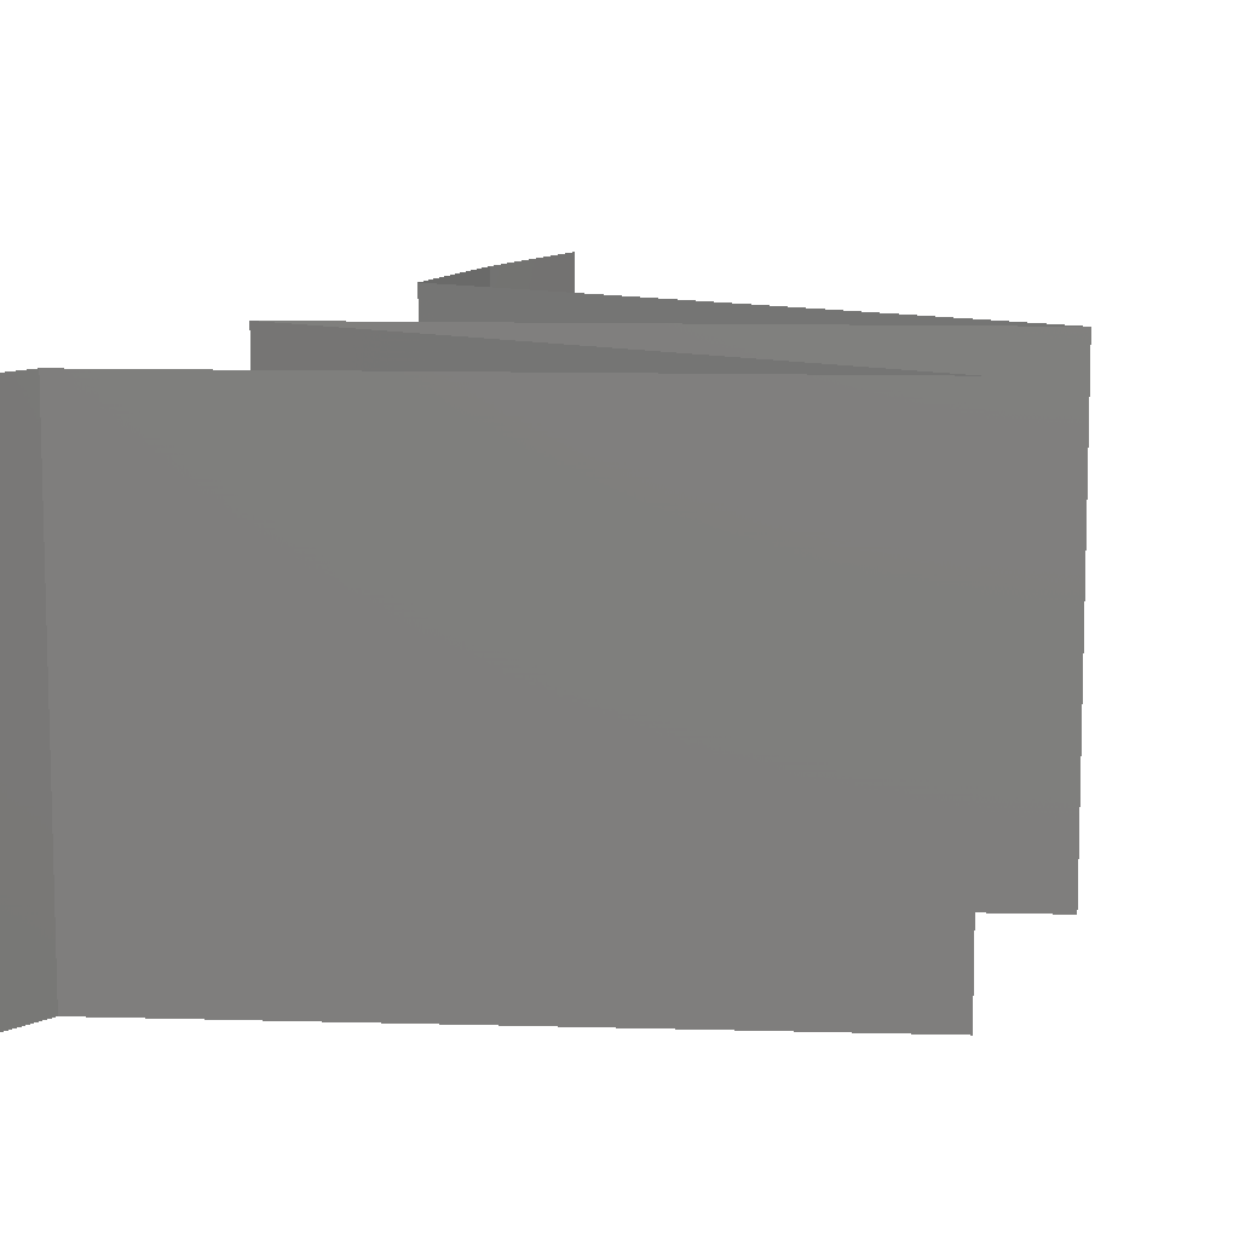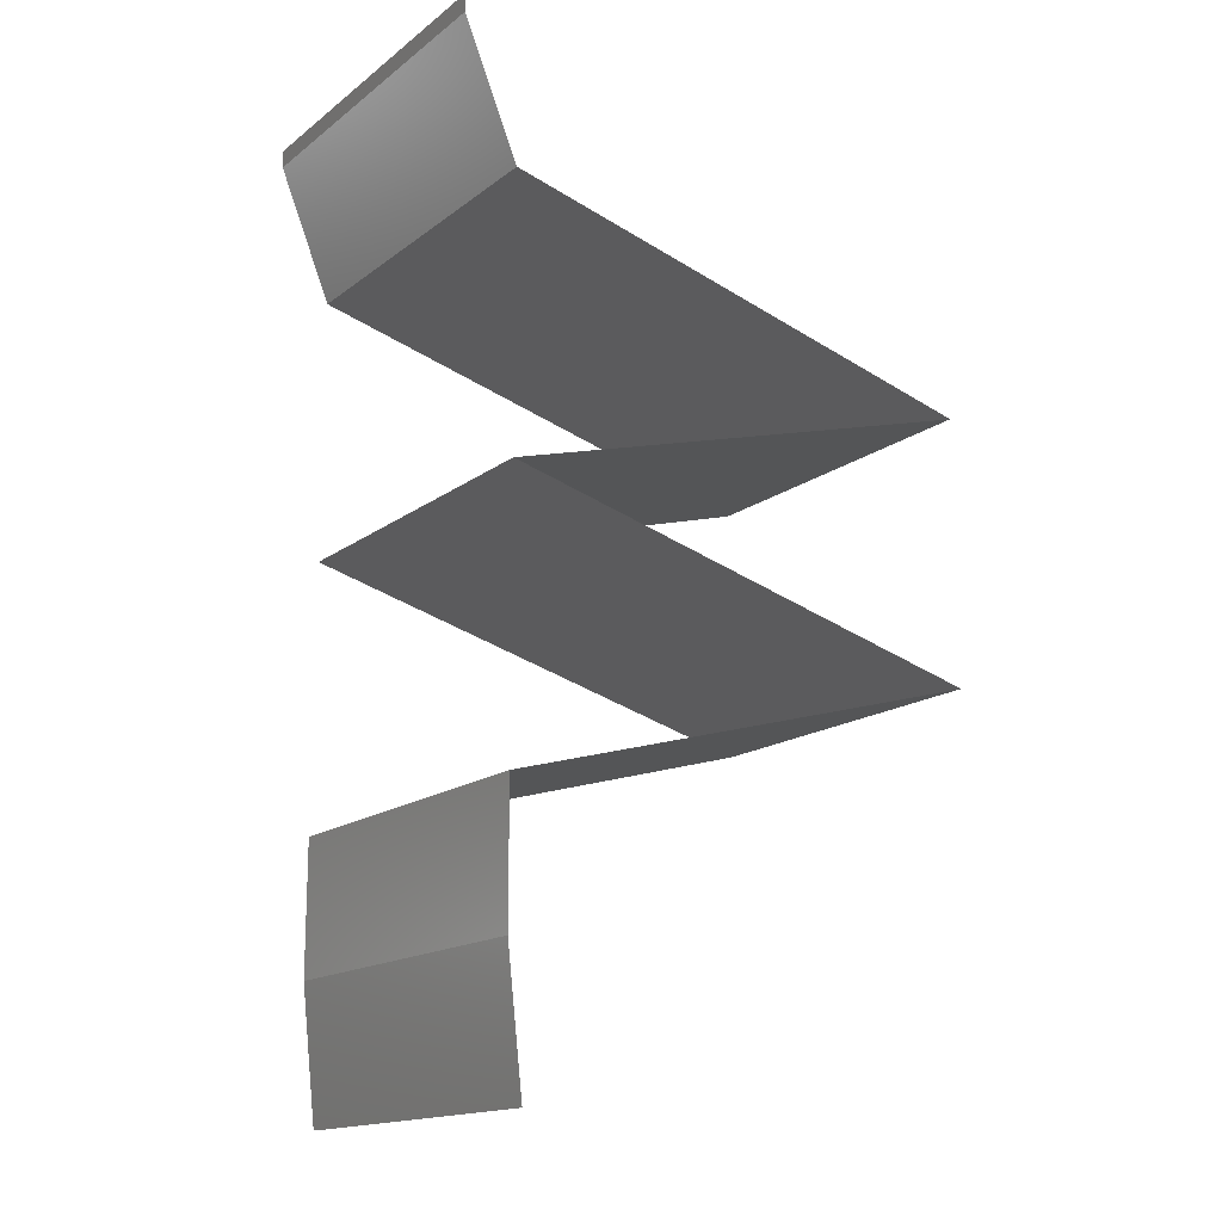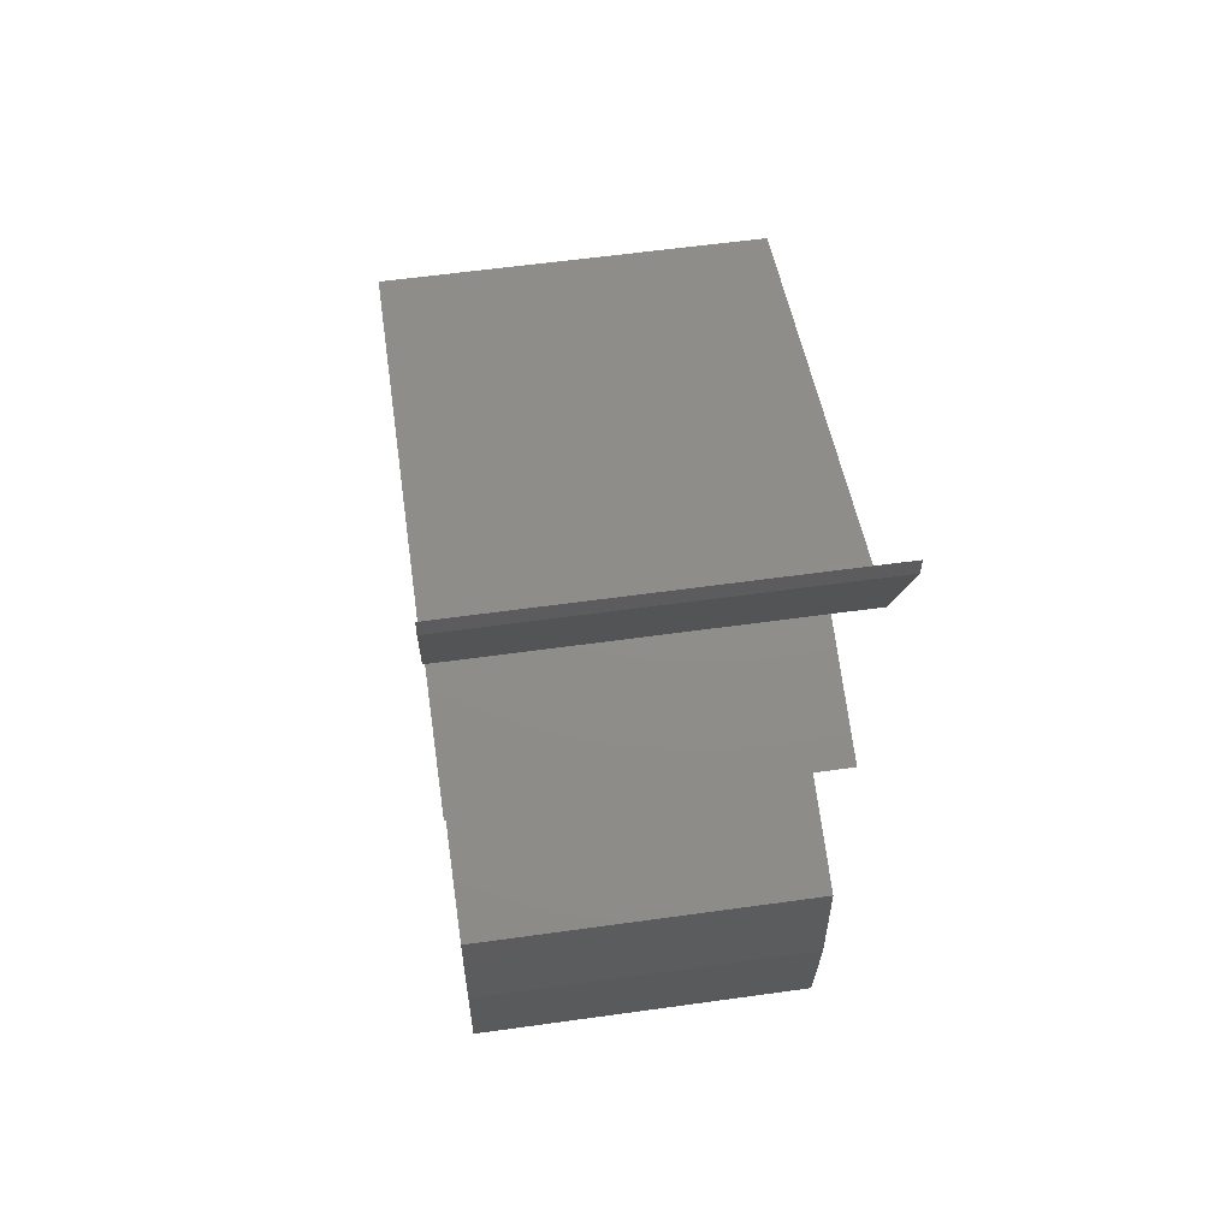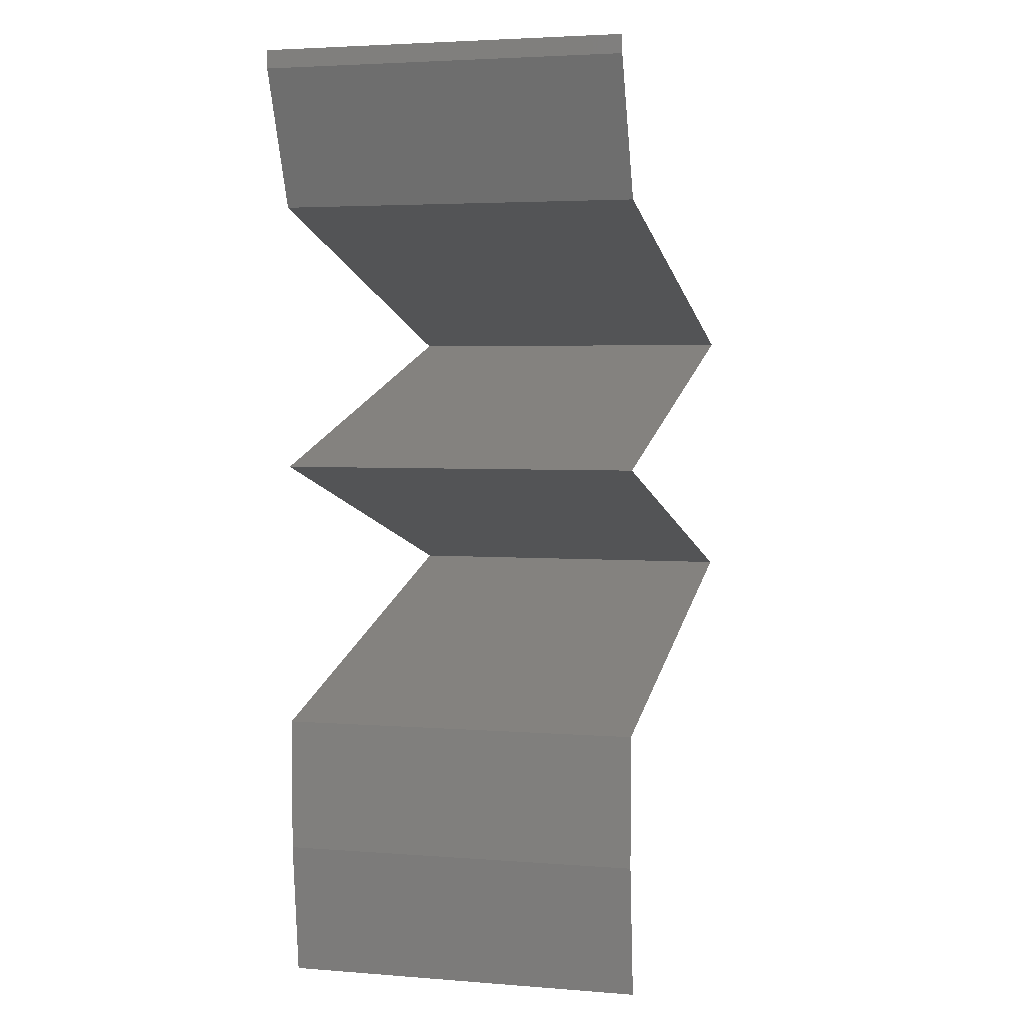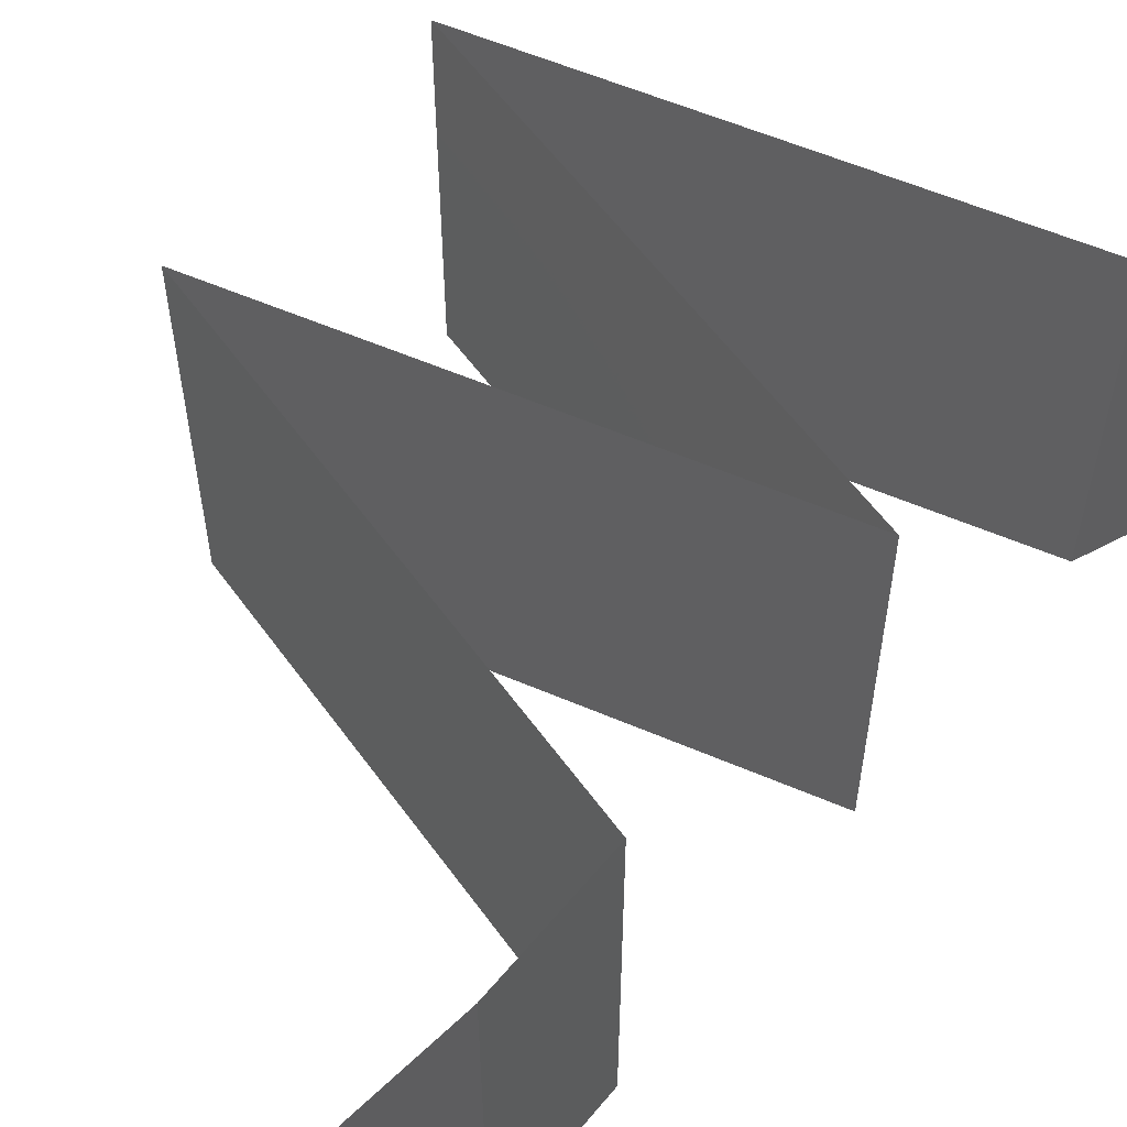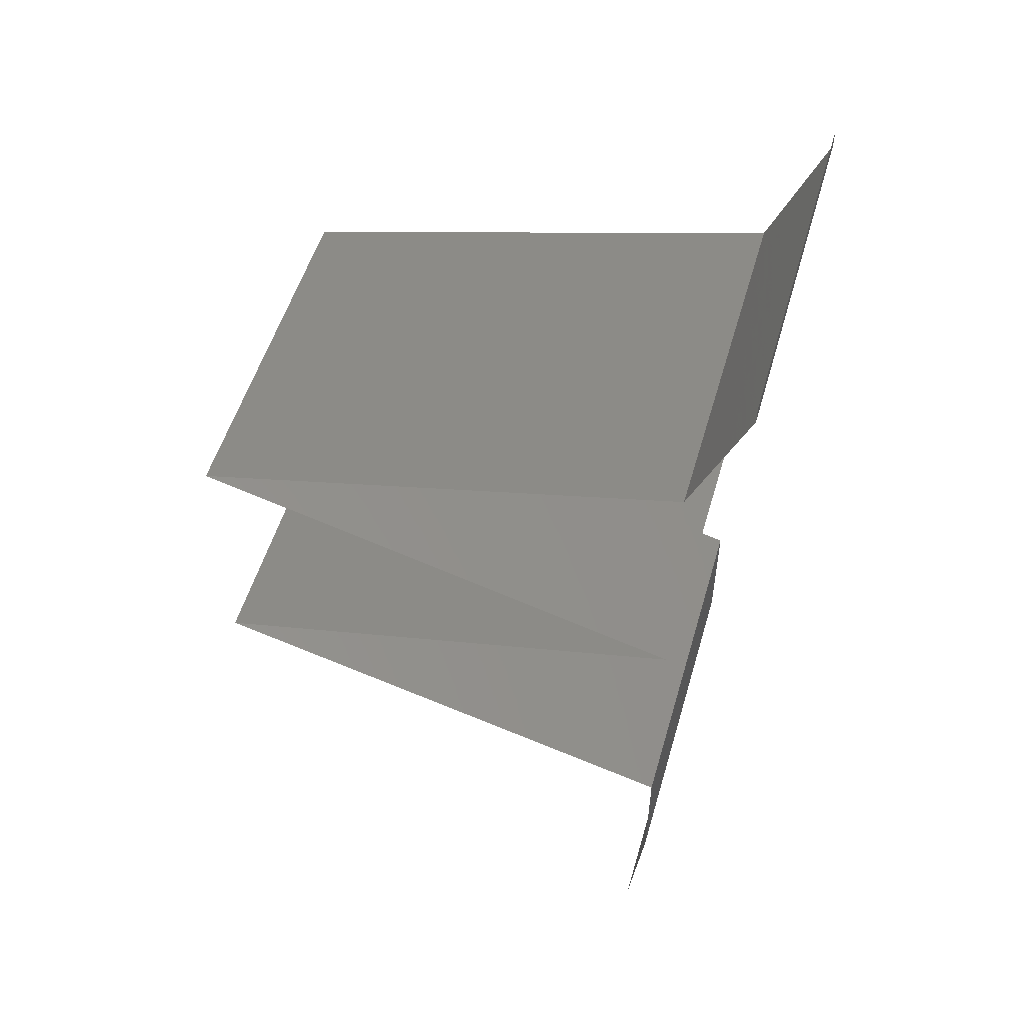
<metadata>
{"format":"stl","ext":"stl","renderer":"f3d","projection":"perspective","resolution":1024,"background":"white","views":[{"elev":10.5,"azim":-160.7,"up":"+Z"},{"elev":-15.7,"azim":146.6,"up":"+Y"},{"elev":58.7,"azim":81.8,"up":"+Y"},{"elev":3.7,"azim":104.9,"up":"+Y"},{"elev":58.1,"azim":39.2,"up":"+Z"},{"elev":52.9,"azim":16.1,"up":"+Y"}]}
</metadata>
<code>
# stl→obj: 73 verts, 108 faces
v 0.04 0.059 0
v 0.04 0.06 0
v 0.04 0.06 0.01
v 0.04 0.059 0.01
v 0.04 0.06 0.02
v 0.04 0.059 0.02
v 0.037 0.05162 0
v 0.0385 0.05531 0.005
v 0.037 0.05162 0.01
v 0.0385 0.05531 0.015
v 0.037 0.05162 0.02
v 0.028 0.04917 0
v 0.0235 0.04794 0.008075
v 0.019 0.04671 0
v 0.01 0.04425 0
v 0.01647 0.04602 0.006902
v 0.01 0.04425 0.01
v 0.03053 0.04986 0.006902
v 0.03097 0.04998 0.01375
v 0.0235 0.04794 0.01517
v 0.01603 0.0459 0.01375
v 0.01 0.04425 0.02
v 0.028 0.04917 0.02
v 0.019 0.04671 0.02
v 0.028 0.03933 0.02
v 0.0235 0.04056 0.01193
v 0.019 0.04179 0.02
v 0.01647 0.04248 0.0131
v 0.037 0.03687 0.01
v 0.03053 0.03864 0.0131
v 0.037 0.03687 0.02
v 0.03097 0.03852 0.006254
v 0.0235 0.04056 0.004832
v 0.01603 0.0426 0.006254
v 0.037 0.03687 0
v 0.028 0.03933 0
v 0.019 0.04179 0
v 0.028 0.03442 0
v 0.0235 0.03319 0.008075
v 0.019 0.03196 0
v 0.01 0.0295 0
v 0.01647 0.03127 0.006902
v 0.01 0.0295 0.01
v 0.03053 0.03511 0.006902
v 0.03097 0.03523 0.01375
v 0.0235 0.03319 0.01517
v 0.01603 0.03115 0.01375
v 0.01 0.0295 0.02
v 0.028 0.03442 0.02
v 0.019 0.03196 0.02
v 0.019 0.02704 0
v 0.0235 0.02581 0.008075
v 0.028 0.02458 0
v 0.037 0.02212 0
v 0.03053 0.02389 0.006902
v 0.037 0.02212 0.01
v 0.01647 0.02773 0.006902
v 0.01603 0.02785 0.01375
v 0.0235 0.02581 0.01517
v 0.03097 0.02377 0.01375
v 0.037 0.02212 0.02
v 0.019 0.02704 0.02
v 0.028 0.02458 0.02
v 0.037 0.01844 0.015
v 0.037 0.01475 0.01
v 0.037 0.01844 0.005
v 0.037 0.01475 0.02
v 0.037 0.01475 0
v 0.03659 0.01106 0.015
v 0.03618 0.007375 0
v 0.03659 0.01106 0.005
v 0.03618 0.007375 0.01
v 0.03618 0.007375 0.02
f 1 2 3
f 4 5 6
f 3 5 4
f 1 3 4
f 7 8 9
f 6 10 4
f 9 10 11
f 4 8 1
f 1 8 7
f 4 10 9
f 11 10 6
f 9 8 4
f 12 13 14
f 15 16 17
f 9 18 7
f 14 16 15
f 7 18 12
f 13 19 20
f 20 21 13
f 11 19 9
f 17 21 22
f 18 19 13
f 13 21 16
f 23 19 11
f 22 21 24
f 12 18 13
f 13 16 14
f 24 20 23
f 20 19 23
f 24 21 20
f 16 21 17
f 9 19 18
f 25 26 27
f 22 28 17
f 29 30 31
f 27 28 22
f 31 30 25
f 26 32 33
f 33 34 26
f 35 32 29
f 17 34 15
f 30 32 26
f 26 34 28
f 36 32 35
f 15 34 37
f 25 30 26
f 26 28 27
f 37 33 36
f 33 32 36
f 37 34 33
f 29 32 30
f 28 34 17
f 38 39 40
f 41 42 43
f 29 44 35
f 40 42 41
f 35 44 38
f 39 45 46
f 46 47 39
f 31 45 29
f 43 47 48
f 44 45 39
f 39 47 42
f 49 45 31
f 48 47 50
f 39 42 40
f 38 44 39
f 50 46 49
f 46 45 49
f 50 47 46
f 42 47 43
f 29 45 44
f 51 52 53
f 54 55 56
f 43 57 41
f 53 55 54
f 41 57 51
f 52 58 59
f 59 60 52
f 48 58 43
f 56 60 61
f 57 58 52
f 52 60 55
f 62 58 48
f 61 60 63
f 52 55 53
f 51 57 52
f 63 59 62
f 59 58 62
f 63 60 59
f 55 60 56
f 43 58 57
f 56 64 65
f 65 66 56
f 67 64 61
f 54 66 68
f 56 66 54
f 61 64 56
f 68 66 65
f 65 64 67
f 67 69 65
f 70 71 72
f 65 71 68
f 72 69 73
f 65 69 72
f 72 71 65
f 68 71 70
f 73 69 67

</code>
